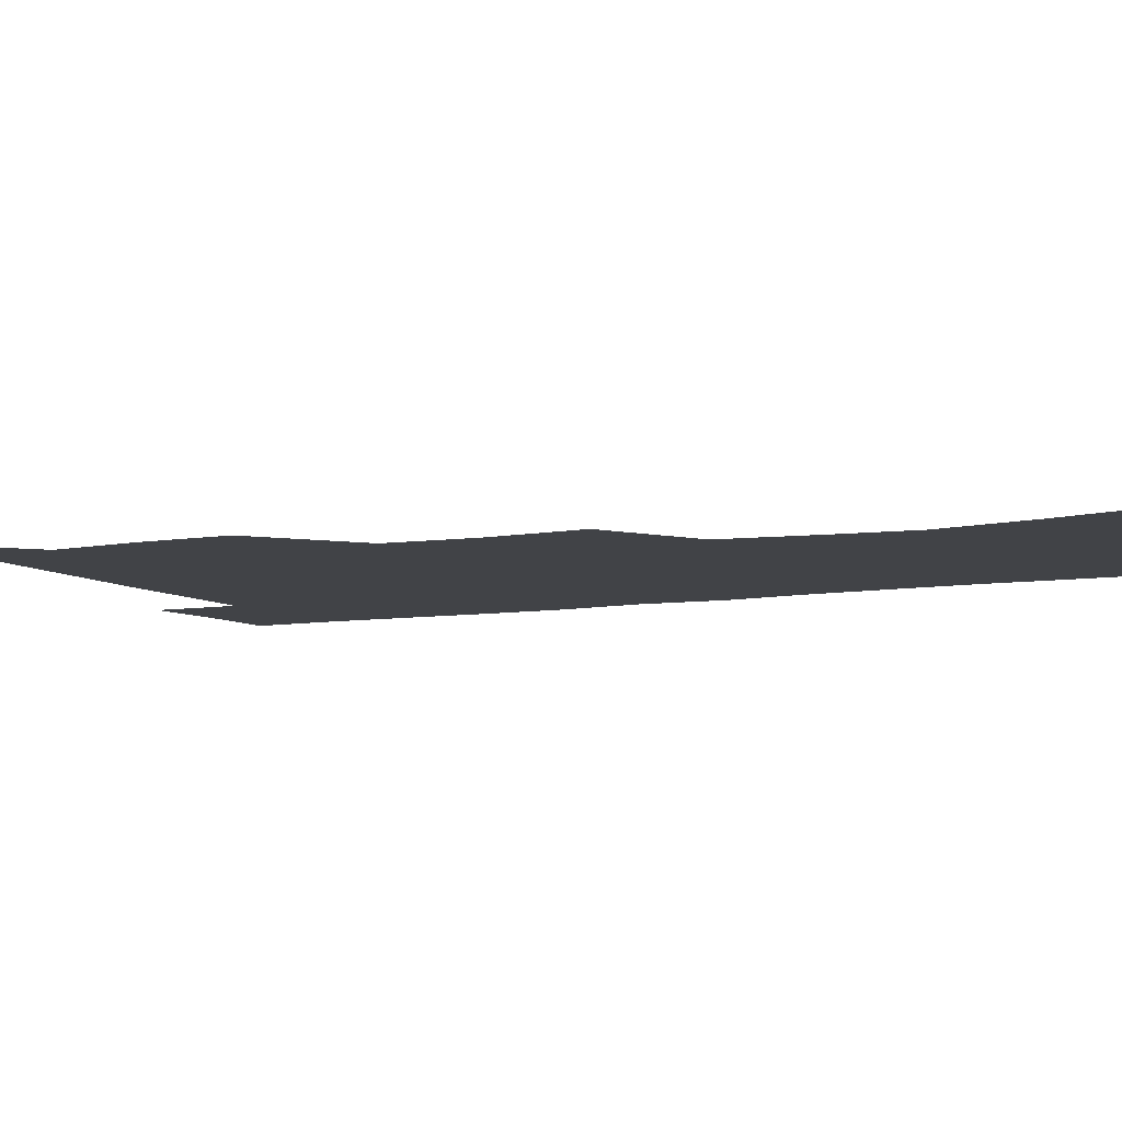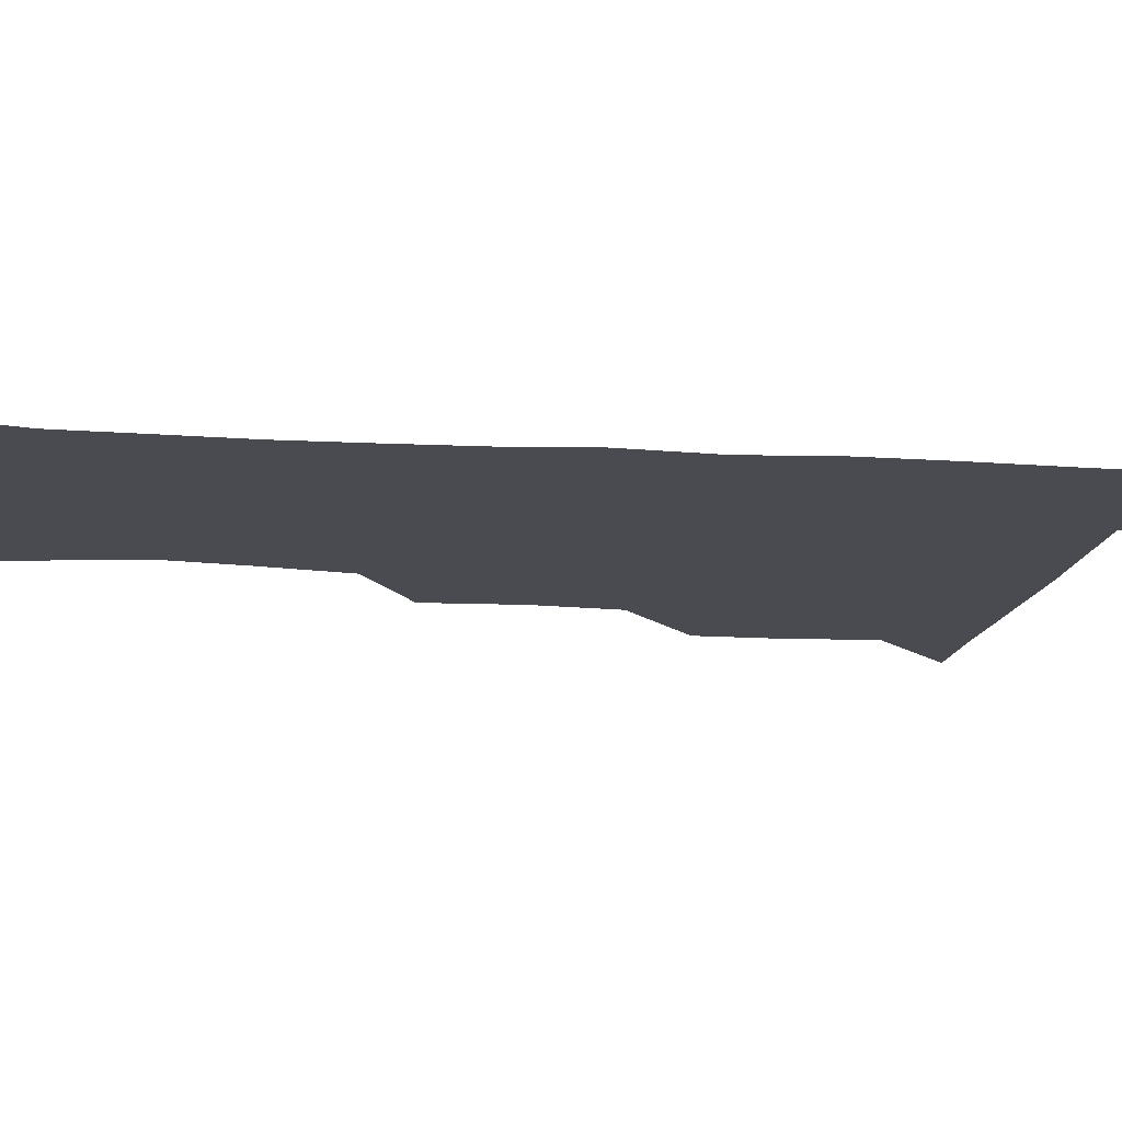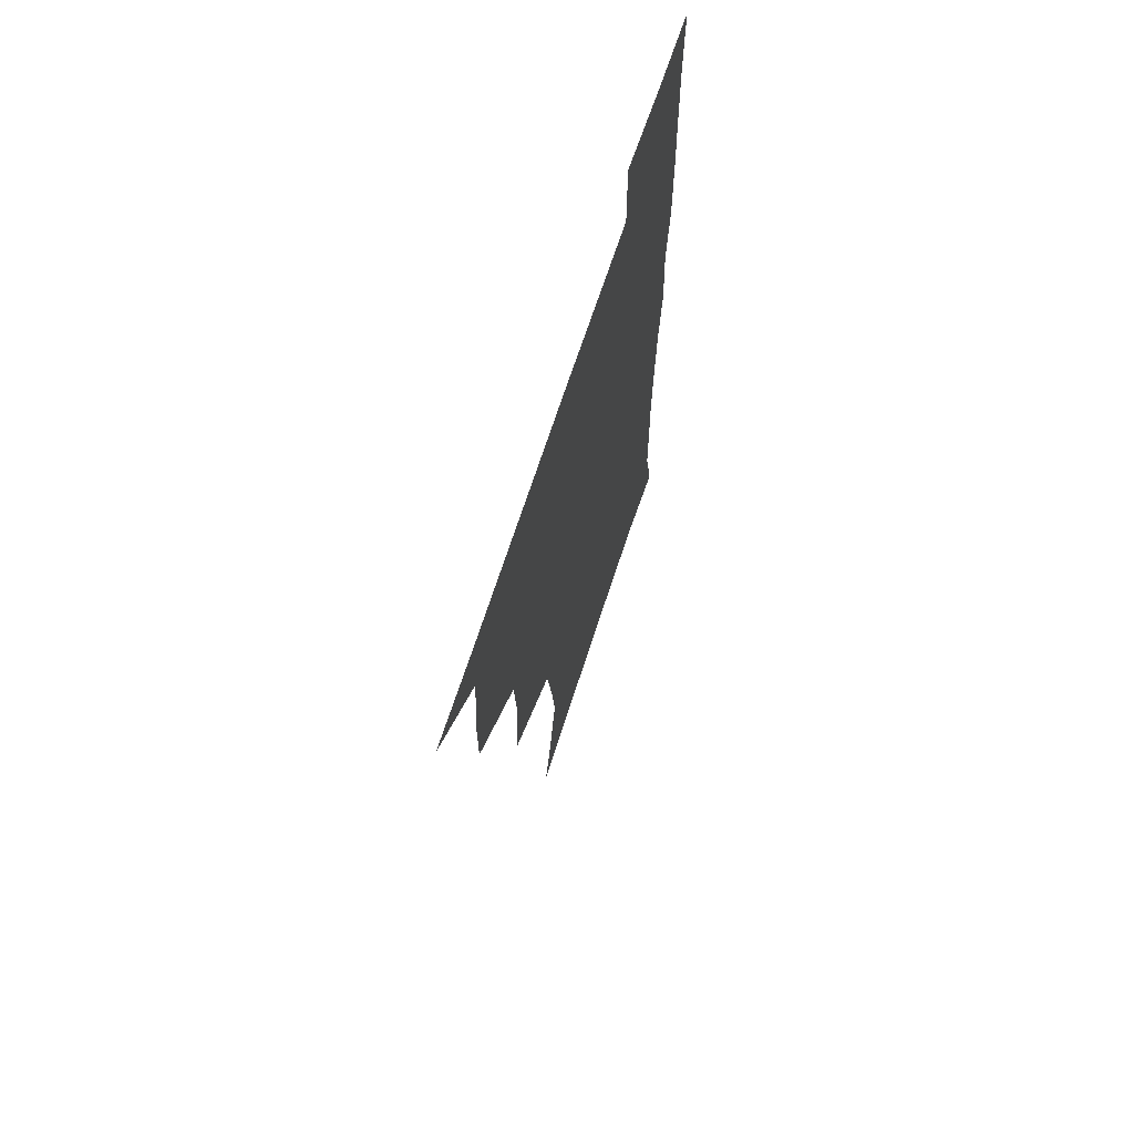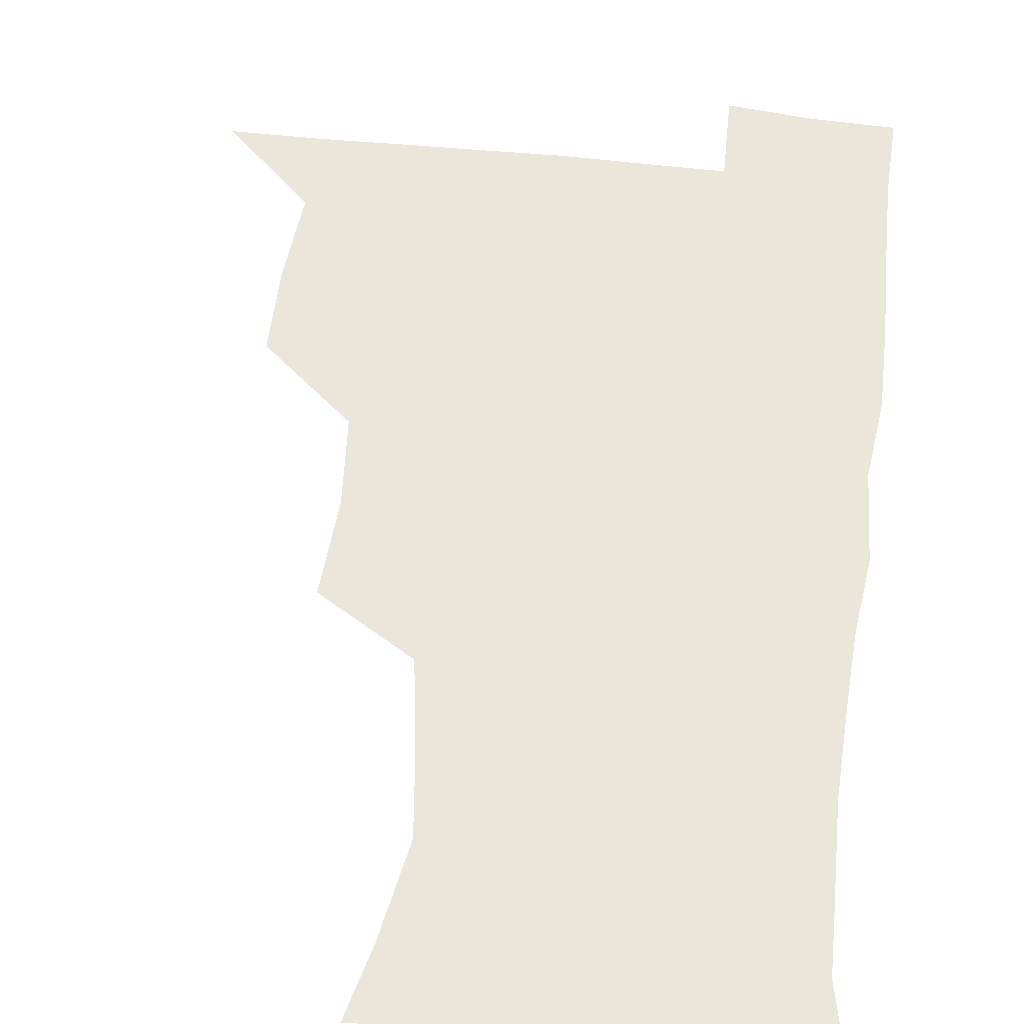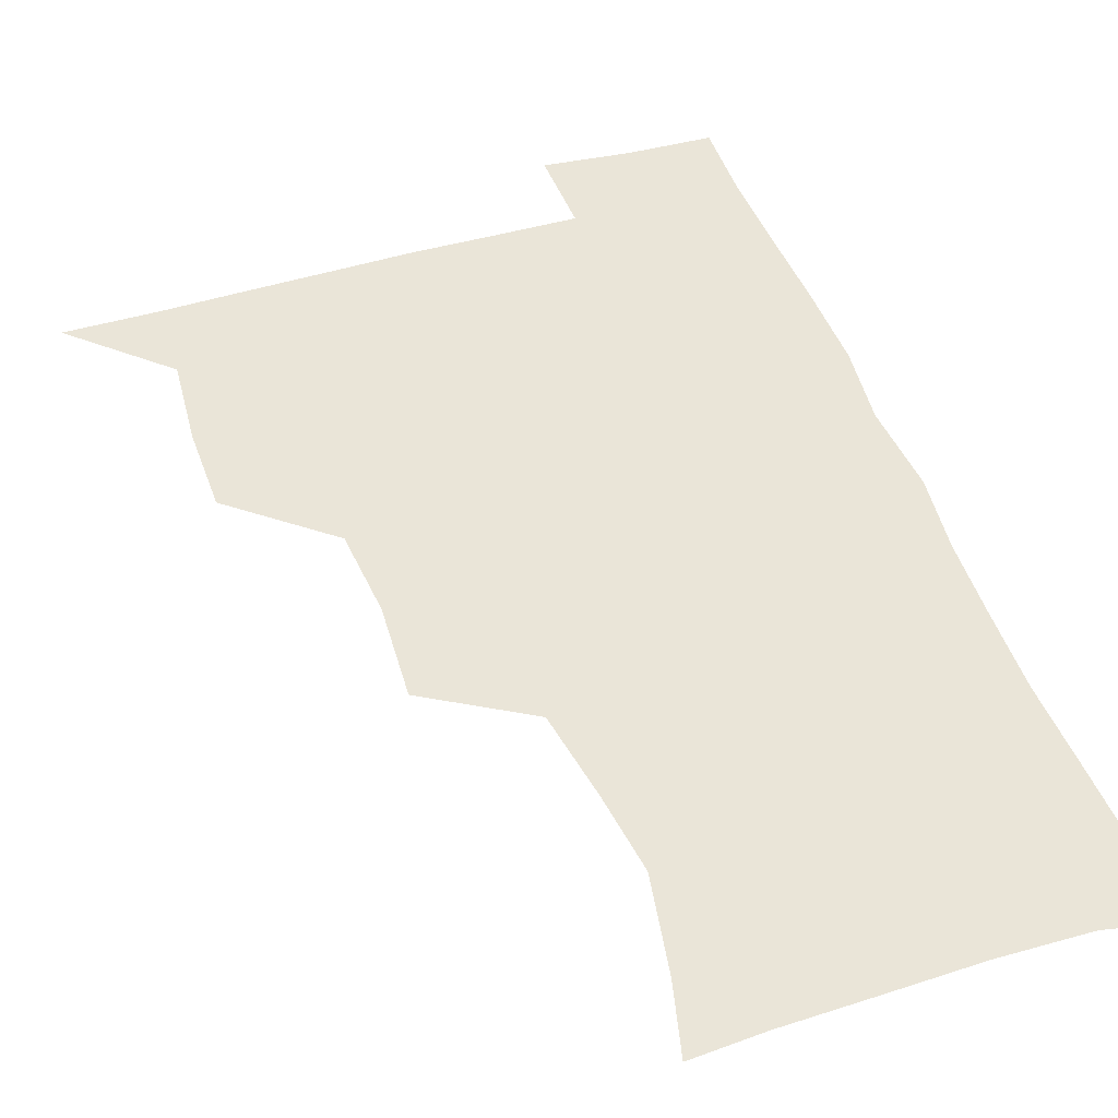
<metadata>
{"format":"obj","ext":"obj","renderer":"f3d","projection":"perspective","resolution":1024,"background":"white","views":[{"elev":-7.3,"azim":-63.7,"up":"+Z"},{"elev":-14.6,"azim":81.6,"up":"+Z"},{"elev":69.2,"azim":-71.9,"up":"+Y"},{"elev":57.2,"azim":6.7,"up":"+Z"},{"elev":45.2,"azim":-19.0,"up":"+Z"}]}
</metadata>
<code>
v 480.5 509.2 0
v 508.9 414.2 0
v 509.1 445.7 0
v 512.1 478.8 0
v 513.1 509.2 0
v 542 318.1 0
v 544.4 353.6 0
v 542.1 386.1 0
v 542.1 419.5 0
v 545.1 452.4 0
v 544.3 481.2 0
v 542.9 510.1 0
v 572 173.1 0
v 578.5 199.1 0
v 585 234.6 0
v 581.6 264.4 0
v 576.8 297 0
v 576 332.5 0
v 574.6 362.7 0
v 573.9 393.7 0
v 574.7 425.2 0
v 574.6 454 0
v 573.4 482 0
v 572.2 510.7 0
v 597.1 175 0
v 608.6 216 0
v 607.6 241.4 0
v 606.4 274.1 0
v 604.5 305.4 0
v 603.6 336.2 0
v 602.7 365.5 0
v 602.5 395.6 0
v 603.2 426.5 0
v 603.2 454.6 0
v 602.6 482.4 0
v 601.2 511.5 0
v 627.9 175.8 0
v 633.1 217.4 0
v 633.3 248 0
v 632.4 278.1 0
v 631.4 308.4 0
v 630.9 338.2 0
v 630.9 369.1 0
v 630.8 397.8 0
v 630.9 426.4 0
v 631.2 455.1 0
v 631.3 482.6 0
v 631 511.2 0
v 661.4 176.9 0
v 659.6 215.9 0
v 659.3 245.3 0
v 658.1 278.2 0
v 657.7 308.7 0
v 658 337.3 0
v 657.8 368.1 0
v 658.1 397.2 0
v 658.6 425.8 0
v 658.9 454.6 0
v 659.7 482.7 0
v 660.4 511 0
v 660 542.7 0
v 692.6 176.4 0
v 686.5 212.6 0
v 685.3 243.2 0
v 684.7 273.8 0
v 684.7 304.2 0
v 684.8 334.6 0
v 686 363.5 0
v 687.5 392.3 0
v 687.3 422.9 0
v 687.6 452.7 0
v 688.4 481.9 0
v 688.9 511.1 0
v 690.8 539.8 0
v 722 170 0
v 714.8 203.9 0
v 714.4 232 0
v 713.7 262.3 0
v 714.8 292.1 0
v 716.3 322.4 0
v 719.7 351.2 0
v 717.8 384.7 0
v 721.2 414 0
v 721.1 445.5 0
v 720.2 477.6 0
v 719.6 509.3 0
v 720.5 539 0
f 4 5 1
f 8 9 2
f 2 9 3
f 9 10 3
f 3 10 4
f 10 11 4
f 4 11 5
f 11 12 5
f 17 18 6
f 6 18 7
f 18 19 7
f 7 19 8
f 19 20 8
f 8 20 9
f 20 21 9
f 9 21 10
f 21 22 10
f 10 22 11
f 22 23 11
f 11 23 12
f 23 24 12
f 13 25 14
f 25 26 14
f 14 26 15
f 26 27 15
f 15 27 16
f 27 28 16
f 16 28 17
f 28 29 17
f 17 29 18
f 29 30 18
f 18 30 19
f 30 31 19
f 19 31 20
f 31 32 20
f 20 32 21
f 32 33 21
f 21 33 22
f 33 34 22
f 22 34 23
f 34 35 23
f 23 35 24
f 35 36 24
f 25 37 26
f 37 38 26
f 26 38 27
f 38 39 27
f 27 39 28
f 39 40 28
f 28 40 29
f 40 41 29
f 29 41 30
f 41 42 30
f 30 42 31
f 42 43 31
f 31 43 32
f 43 44 32
f 32 44 33
f 44 45 33
f 33 45 34
f 45 46 34
f 34 46 35
f 46 47 35
f 35 47 36
f 47 48 36
f 37 49 38
f 49 50 38
f 38 50 39
f 50 51 39
f 39 51 40
f 51 52 40
f 40 52 41
f 52 53 41
f 41 53 42
f 53 54 42
f 42 54 43
f 54 55 43
f 43 55 44
f 55 56 44
f 44 56 45
f 56 57 45
f 45 57 46
f 57 58 46
f 46 58 47
f 58 59 47
f 47 59 48
f 59 60 48
f 49 62 50
f 62 63 50
f 50 63 51
f 63 64 51
f 51 64 52
f 64 65 52
f 52 65 53
f 65 66 53
f 53 66 54
f 66 67 54
f 54 67 55
f 67 68 55
f 55 68 56
f 68 69 56
f 56 69 57
f 69 70 57
f 57 70 58
f 70 71 58
f 58 71 59
f 71 72 59
f 59 72 60
f 72 73 60
f 60 73 61
f 73 74 61
f 62 75 63
f 75 76 63
f 63 76 64
f 76 77 64
f 64 77 65
f 77 78 65
f 65 78 66
f 78 79 66
f 66 79 67
f 79 80 67
f 67 80 68
f 80 81 68
f 68 81 69
f 81 82 69
f 69 82 70
f 82 83 70
f 70 83 71
f 83 84 71
f 71 84 72
f 84 85 72
f 72 85 73
f 85 86 73
f 73 86 74
f 86 87 74

</code>
